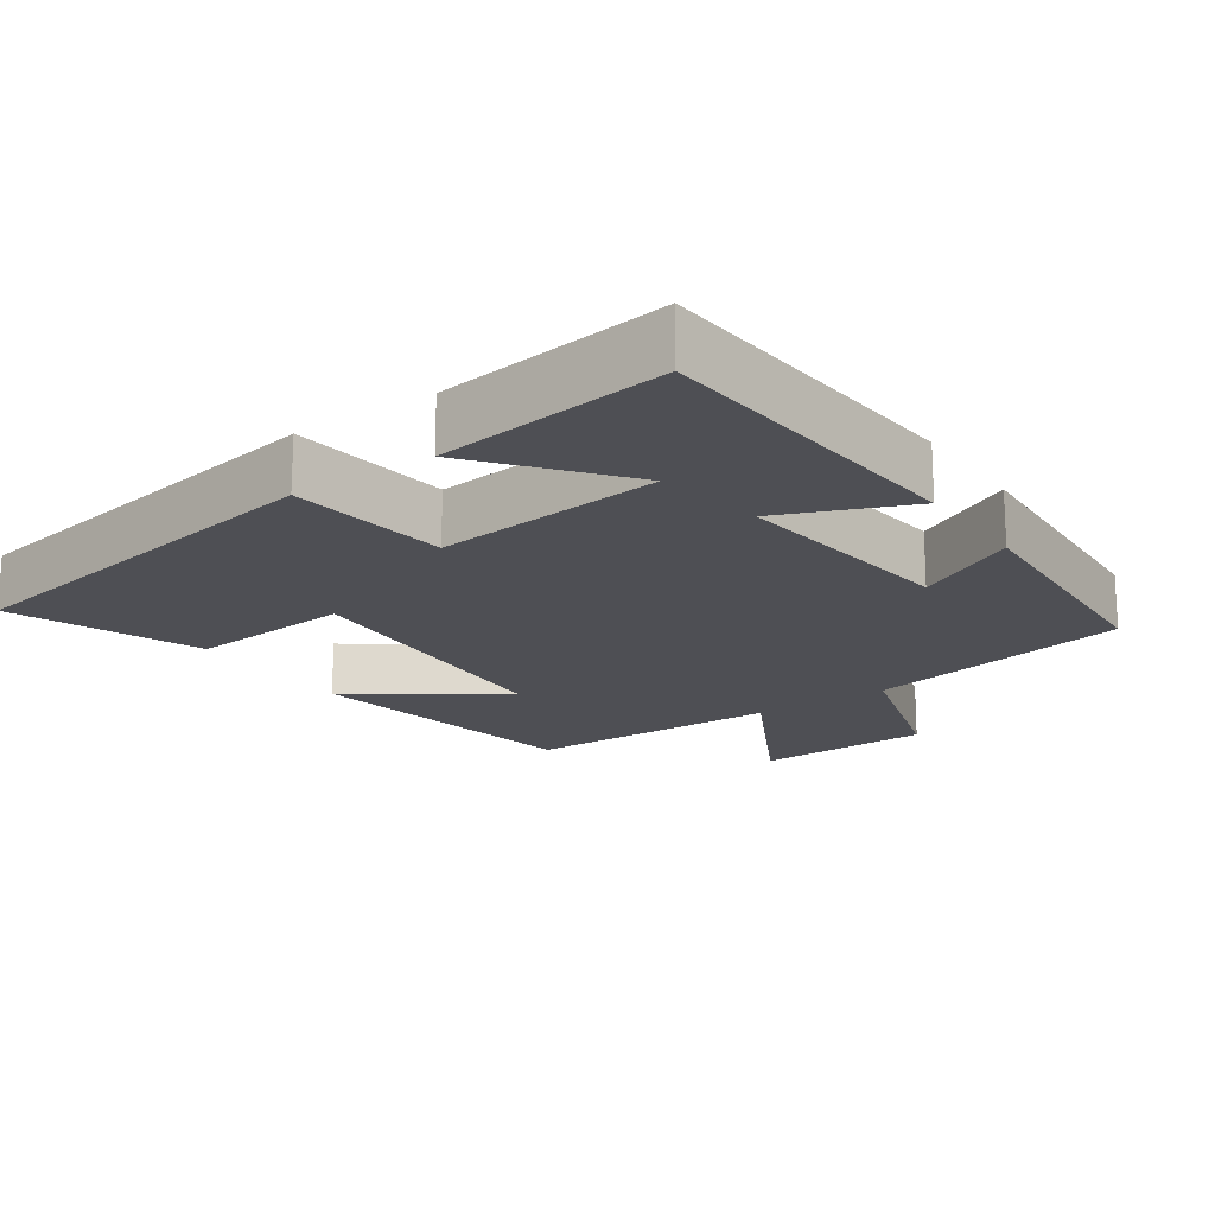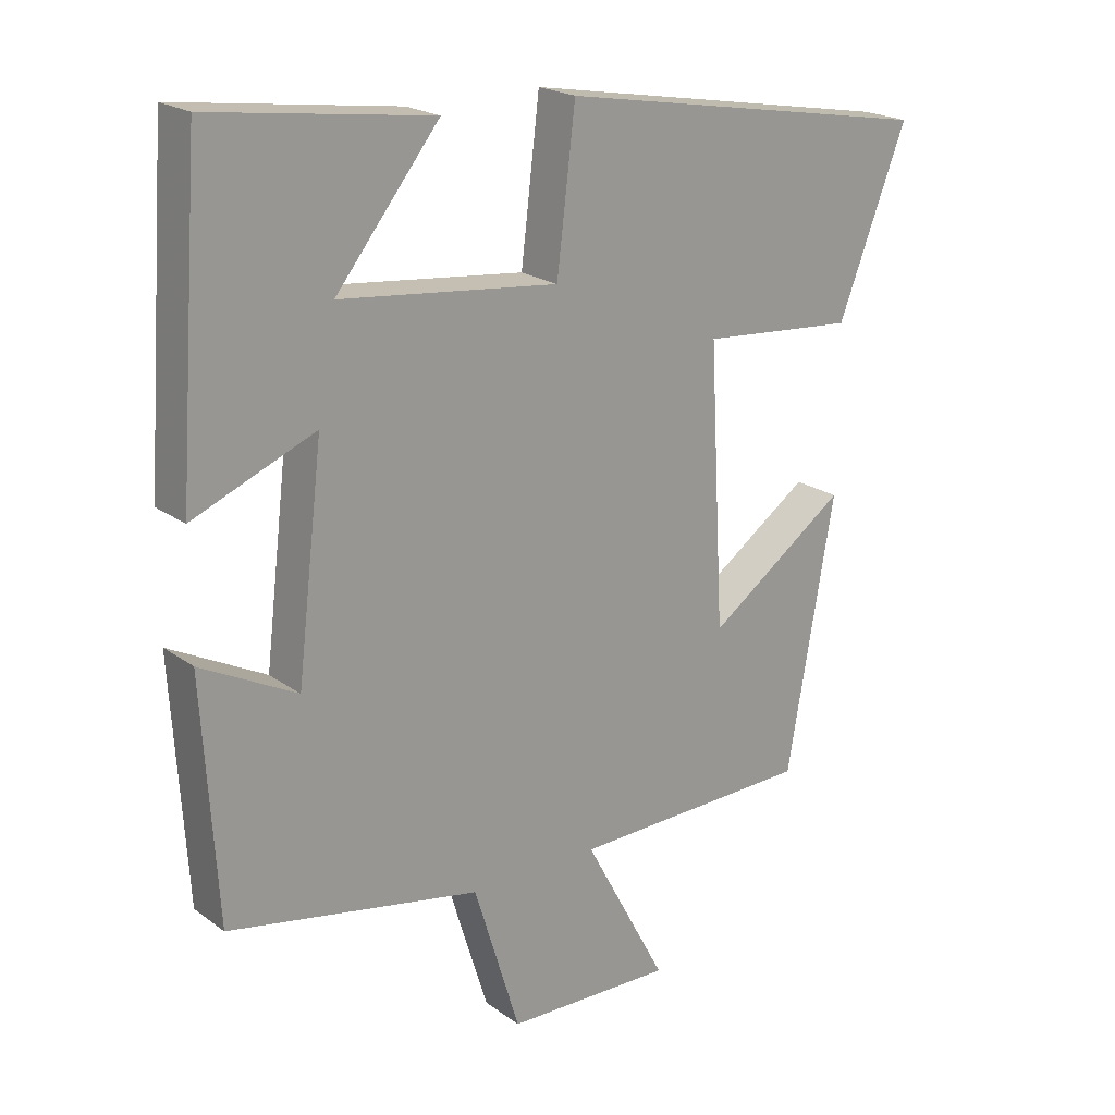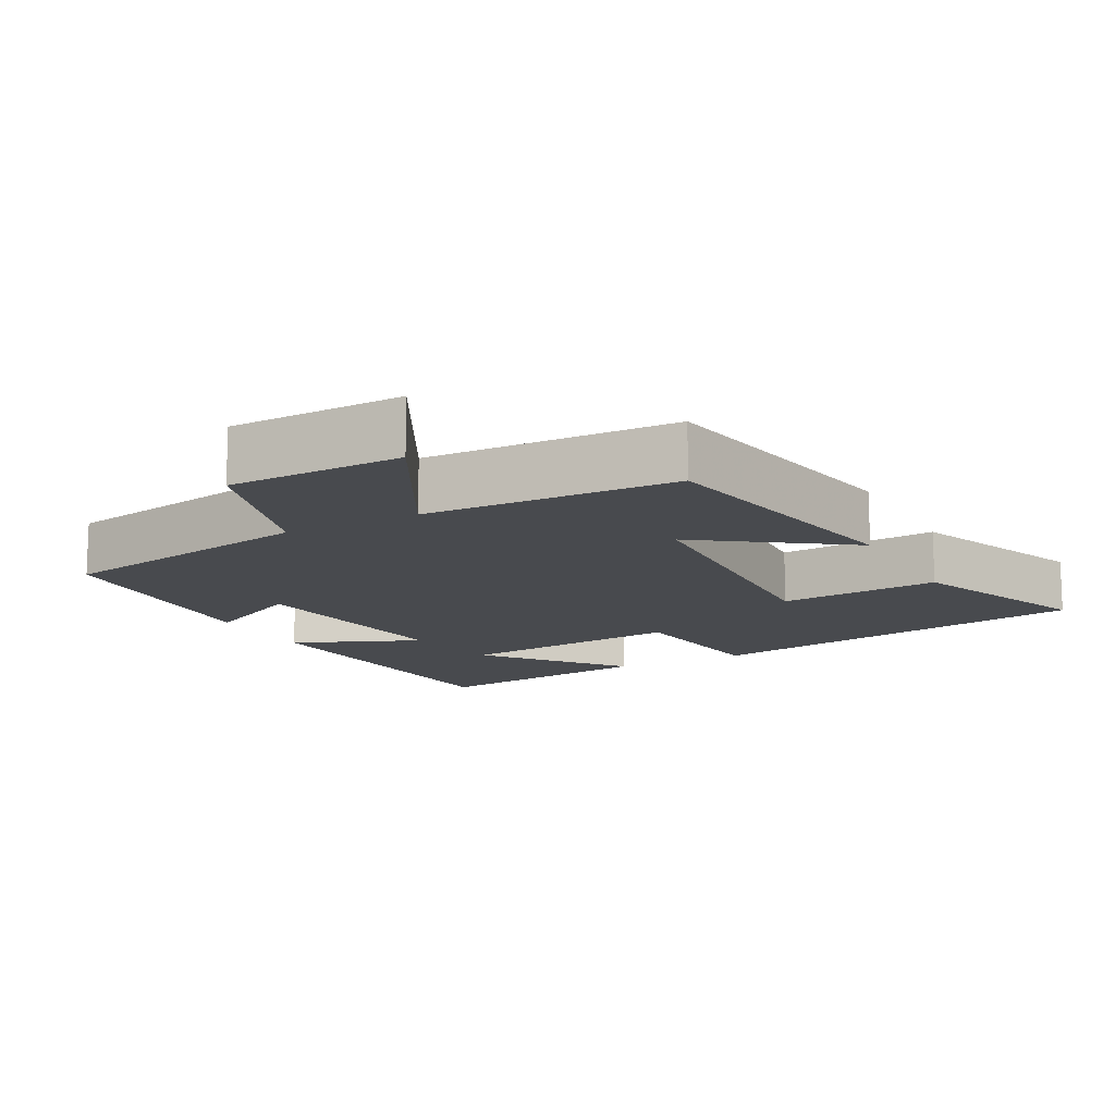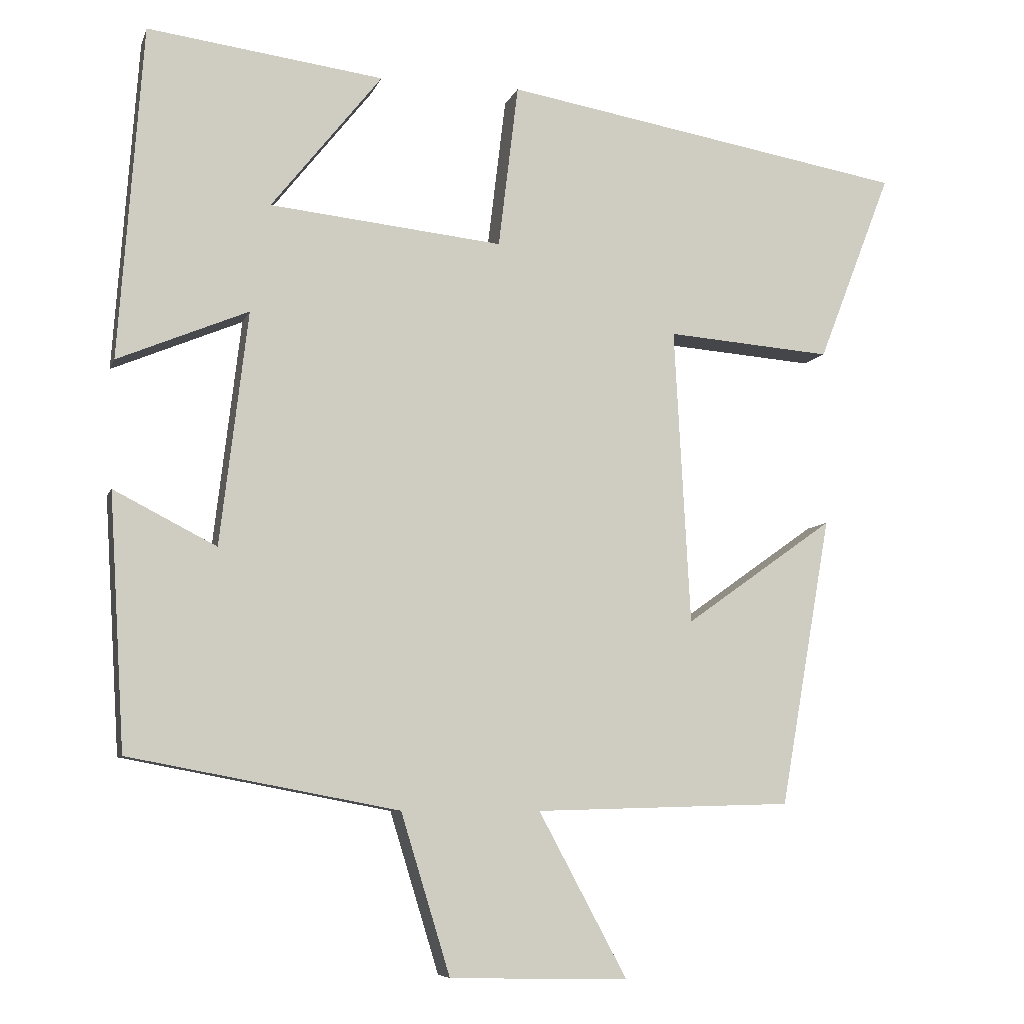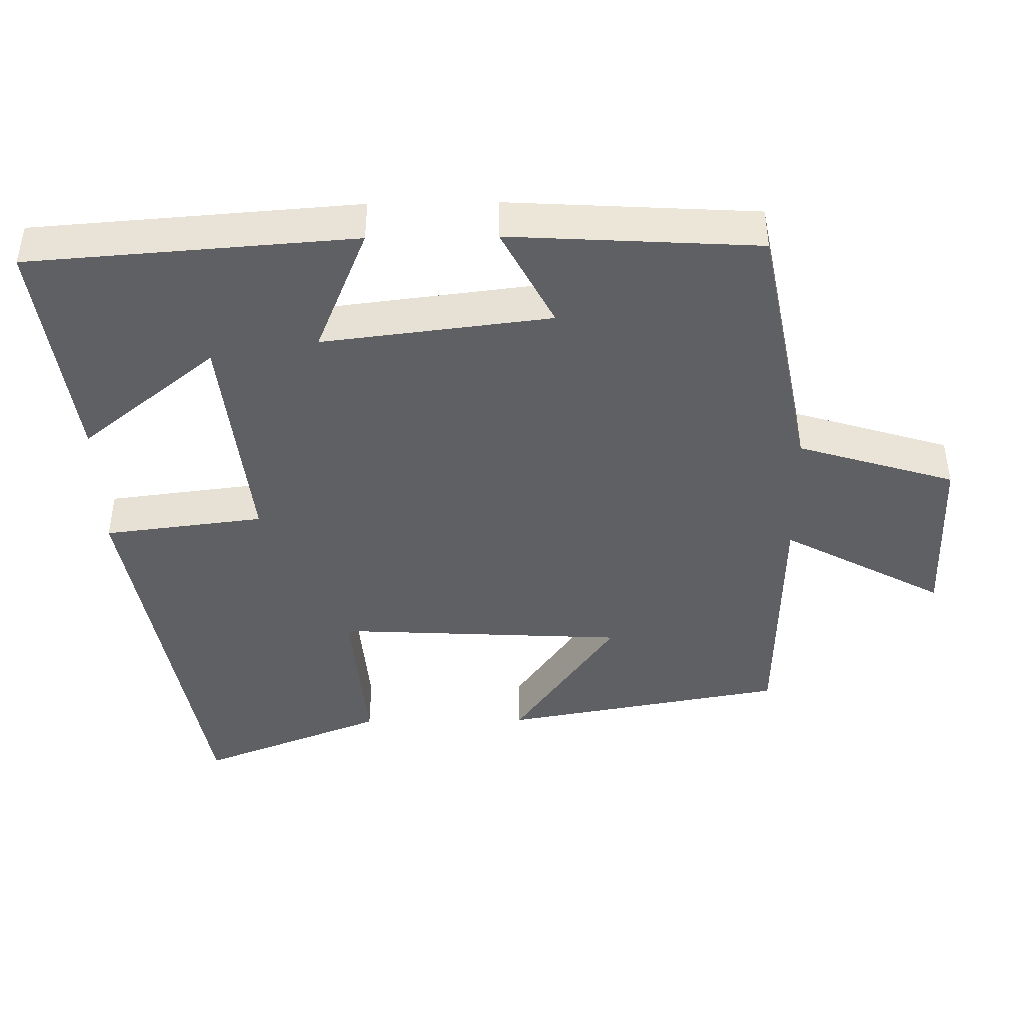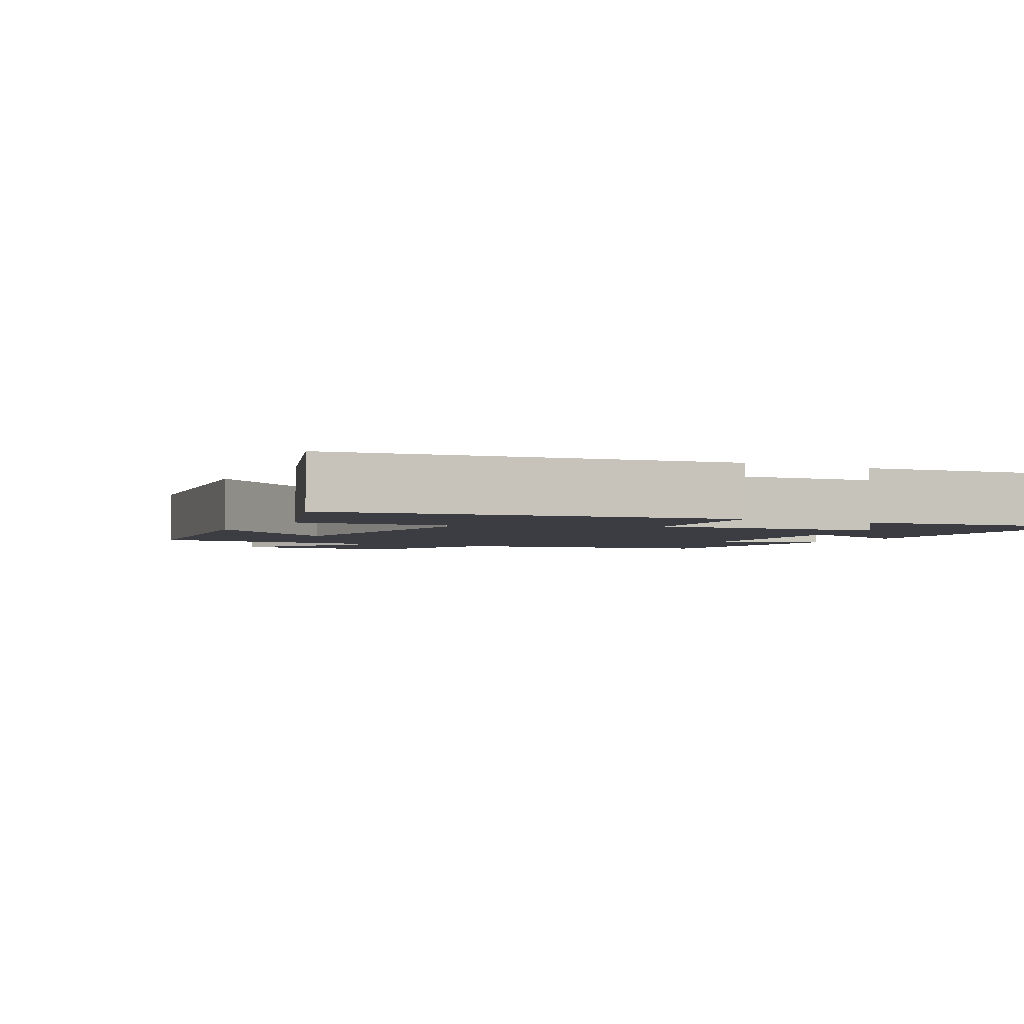
<metadata>
{"format":"obj","ext":"obj","renderer":"f3d","projection":"perspective","resolution":1024,"background":"white","views":[{"elev":-18.3,"azim":34.7,"up":"+Y"},{"elev":20.9,"azim":141.9,"up":"+Z"},{"elev":-13.2,"azim":-151.9,"up":"+Y"},{"elev":-7.4,"azim":165.3,"up":"+Z"},{"elev":-43.5,"azim":90.9,"up":"+Y"},{"elev":-2.9,"azim":-29.2,"up":"+Y"}]}
</metadata>
<code>
v -0.6 0.07 0.404
v -0.049 0.07 0.5
v -0.022 0.07 0.277
v 0.296 0.07 0.311
v 0.145 0.07 0.5
v 0.467 0.07 0.543
v 0.5 0.07 0.089
v 0.322 0.07 0.163
v 0.36 0.07 -0.155
v 0.5 0.07 -0.083
v 0.479 0.07 -0.43
v 0.111 0.07 -0.5
v 0.044 0.07 -0.719
v -0.2 0.07 -0.725
v -0.079 0.07 -0.5
v -0.431 0.07 -0.49
v -0.5 0.07 -0.096
v -0.297 0.07 -0.24
v -0.275 0.07 0.164
v -0.5 0.07 0.146
v -0.6 0 0.404
v -0.049 0 0.5
v -0.022 0 0.277
v 0.296 0 0.311
v 0.145 0 0.5
v 0.467 0 0.543
v 0.5 0 0.089
v 0.322 0 0.163
v 0.36 0 -0.155
v 0.5 0 -0.083
v 0.479 0 -0.43
v 0.111 0 -0.5
v 0.044 0 -0.719
v -0.2 0 -0.725
v -0.079 0 -0.5
v -0.431 0 -0.49
v -0.5 0 -0.096
v -0.297 0 -0.24
v -0.275 0 0.164
v -0.5 0 0.146
f 19 20 1 2
f 18 19 2 3
f 15 16 17 18
f 15 18 3 4
f 12 13 14 15
f 12 15 4
f 9 10 11 12
f 8 9 12 4
f 7 8 4
f 4 5 6 7
f 22 21 40 39
f 23 22 39 38
f 38 37 36 35
f 24 23 38 35
f 35 34 33 32
f 24 35 32
f 32 31 30 29
f 24 32 29 28
f 24 28 27
f 27 26 25 24
f 1 21 22 2
f 2 22 23 3
f 3 23 24 4
f 4 24 25 5
f 5 25 26 6
f 6 26 27 7
f 7 27 28 8
f 8 28 29 9
f 9 29 30 10
f 10 30 31 11
f 11 31 32 12
f 12 32 33 13
f 13 33 34 14
f 14 34 35 15
f 15 35 36 16
f 16 36 37 17
f 17 37 38 18
f 18 38 39 19
f 19 39 40 20
f 20 40 21 1

</code>
